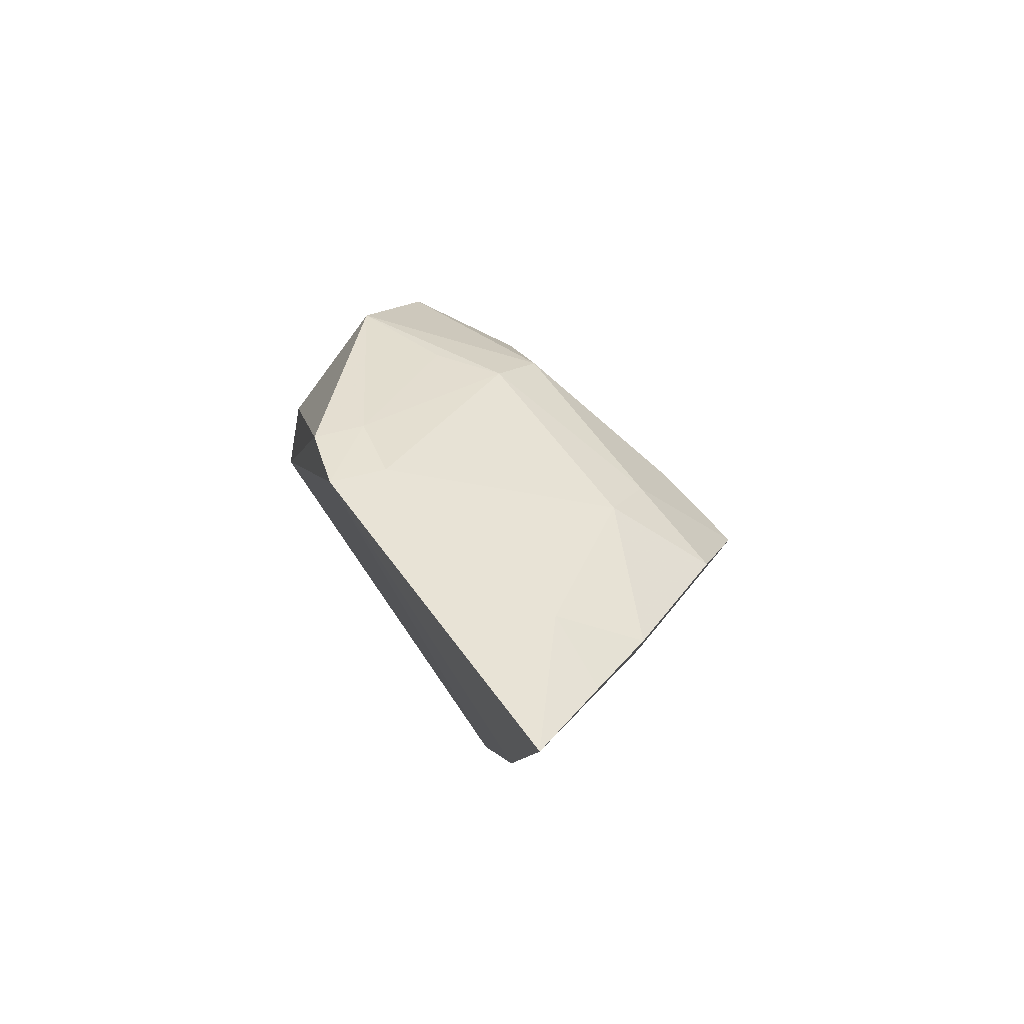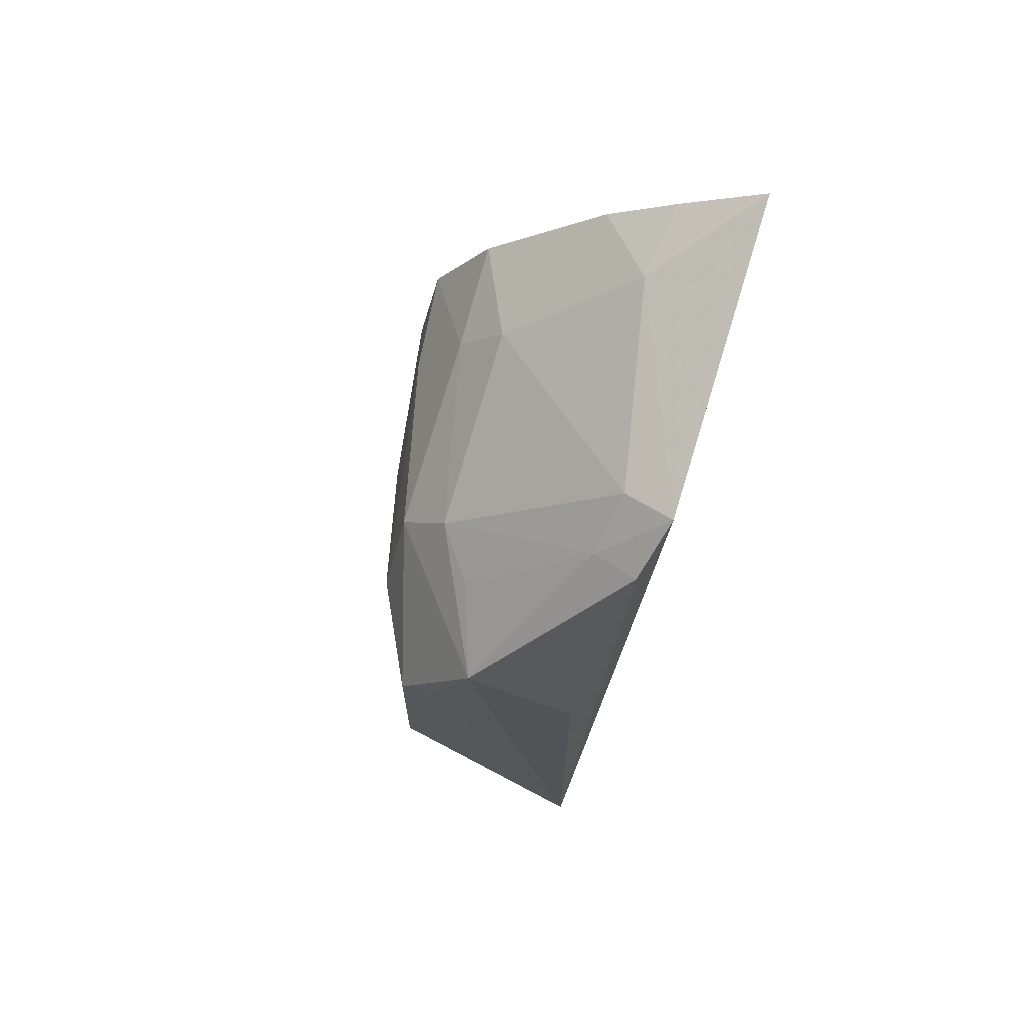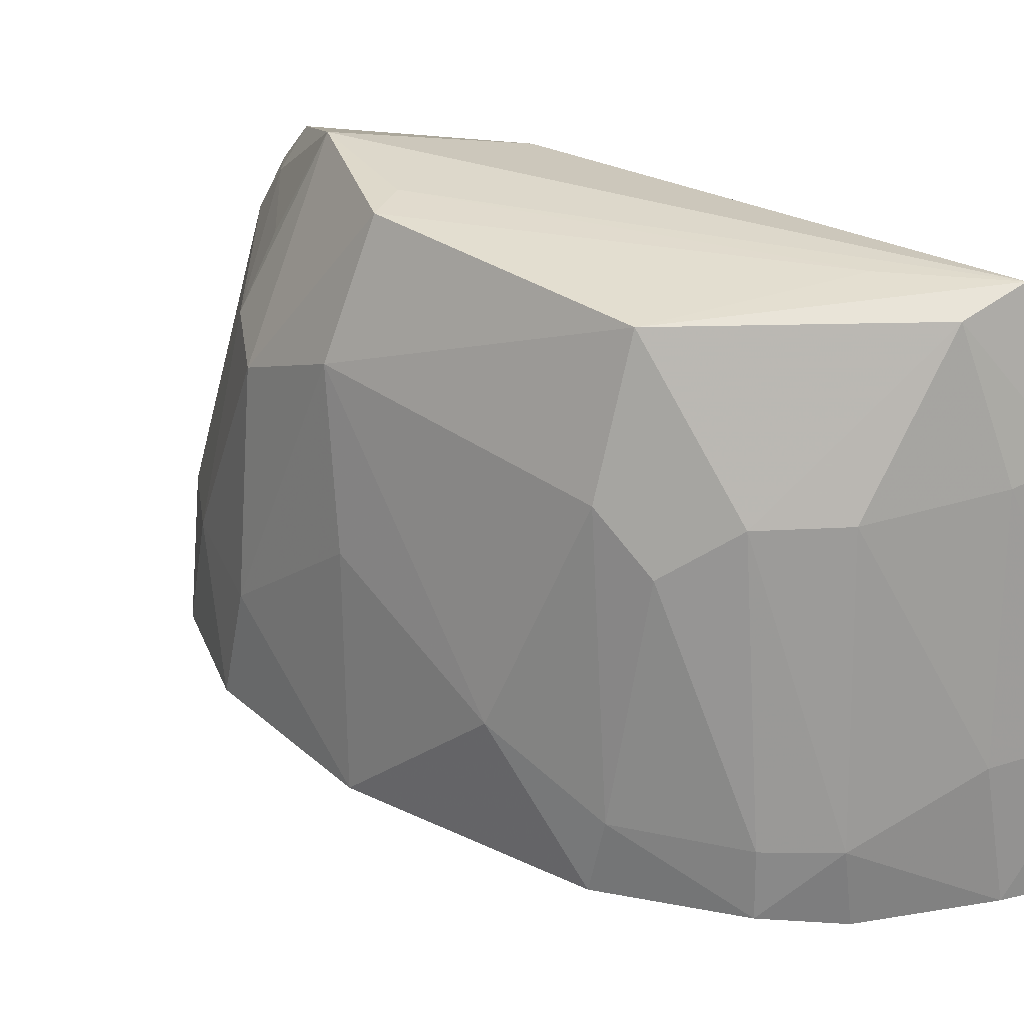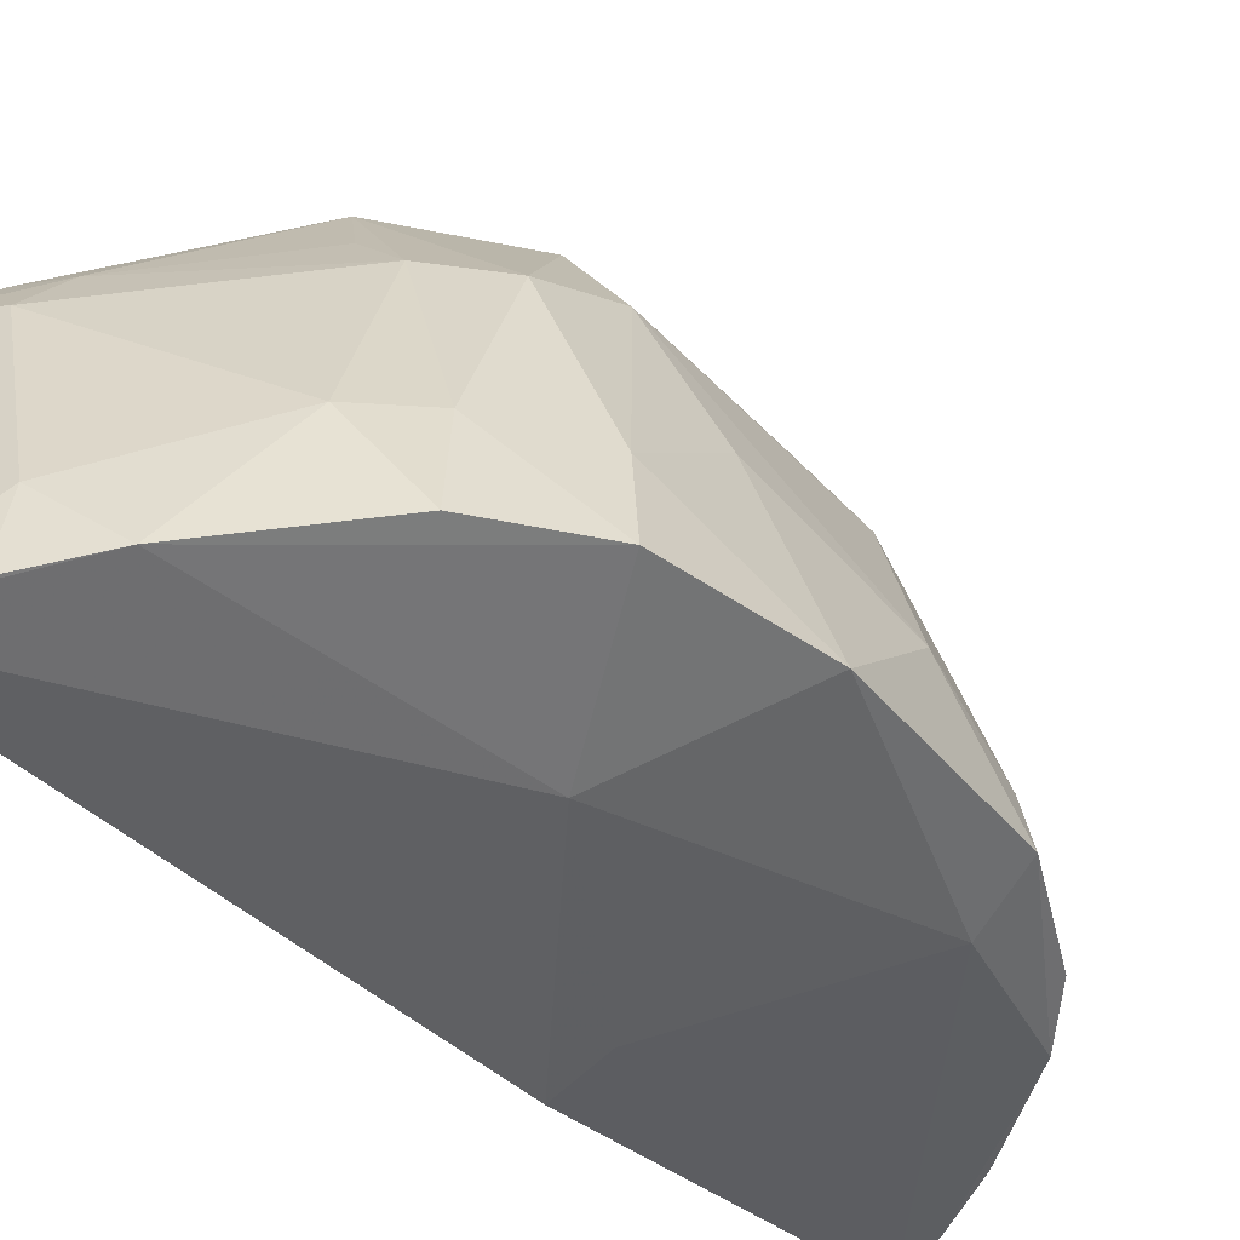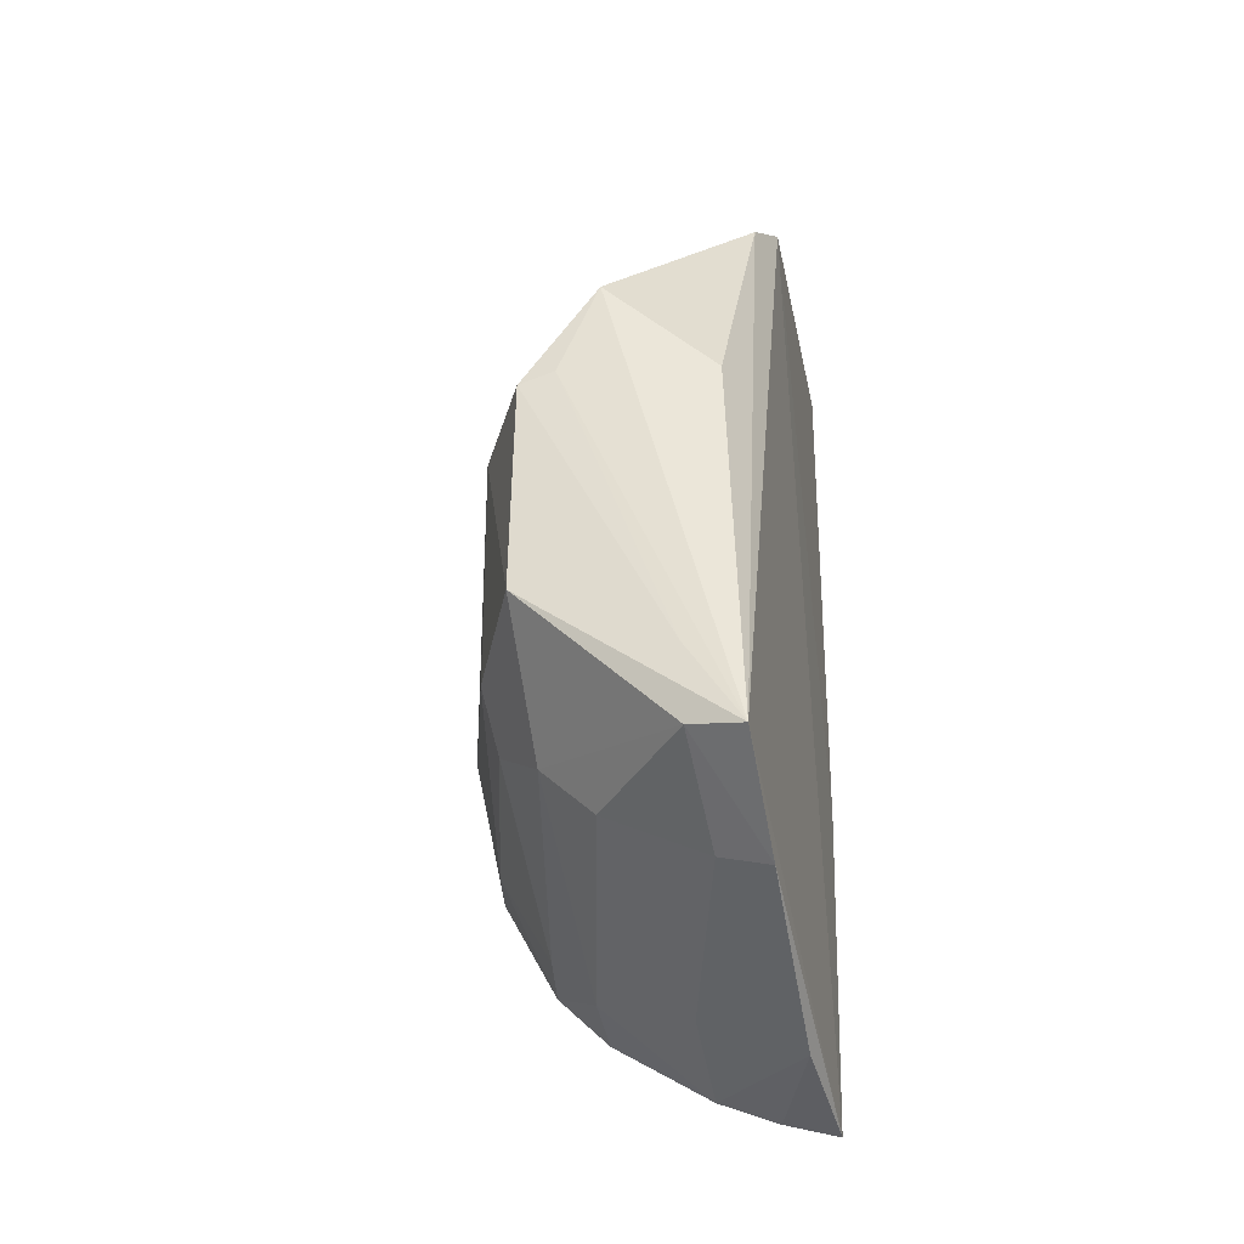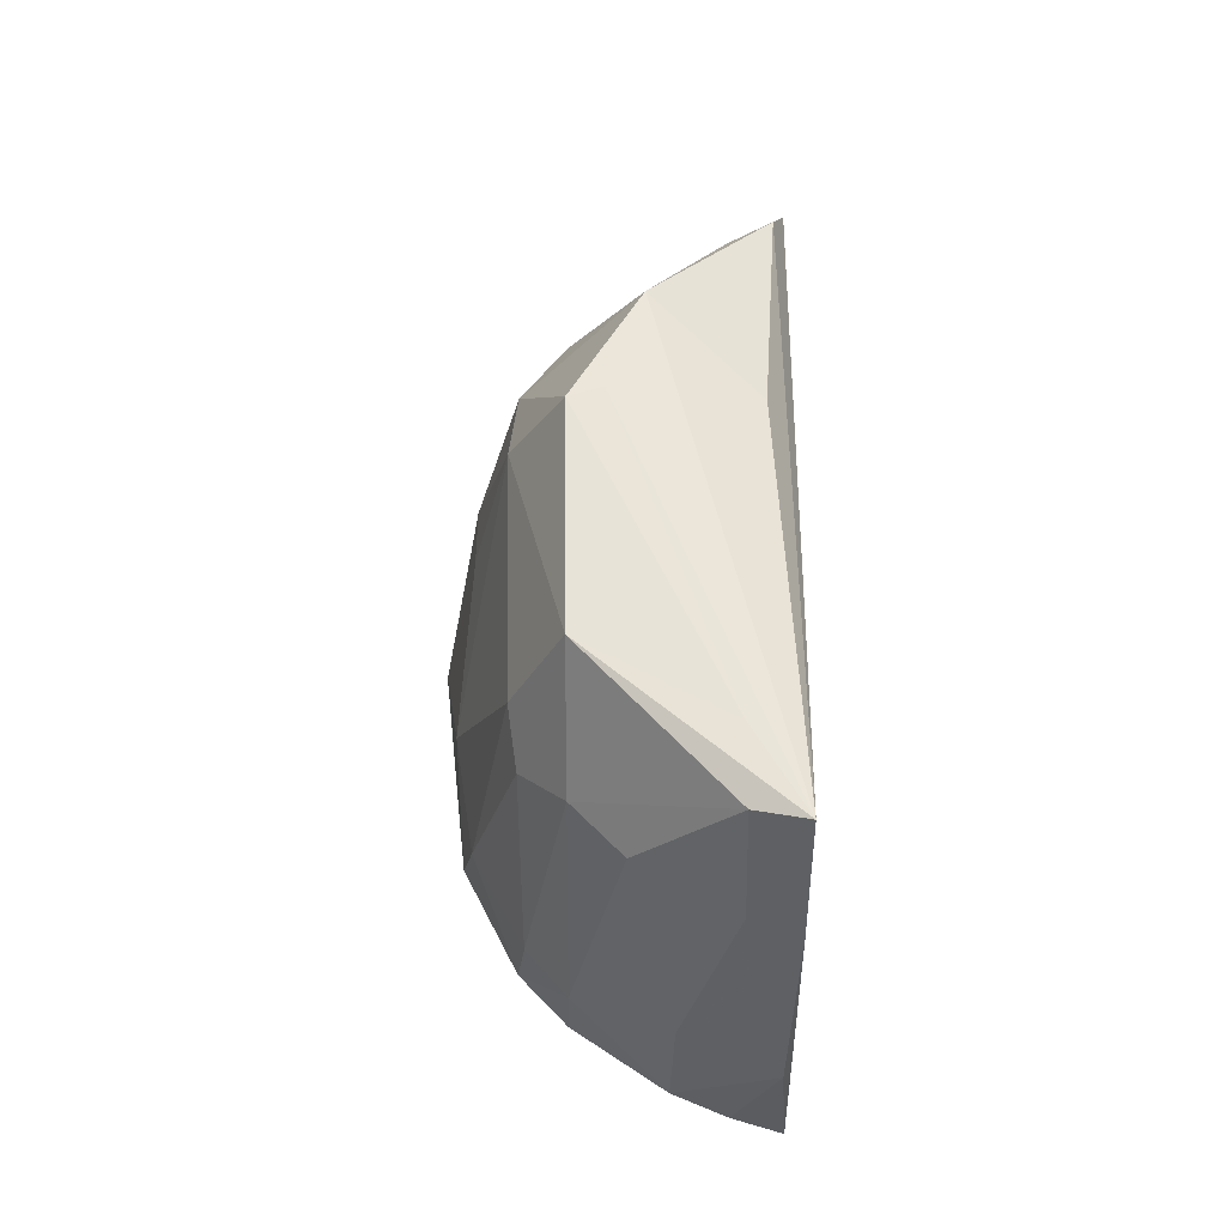
<metadata>
{"format":"obj","ext":"obj","renderer":"f3d","projection":"perspective","resolution":1024,"background":"white","views":[{"elev":77.9,"azim":146.2,"up":"+Y"},{"elev":77.6,"azim":20.5,"up":"+Y"},{"elev":40.4,"azim":-47.3,"up":"+Z"},{"elev":-47.0,"azim":-139.4,"up":"+Z"},{"elev":-35.2,"azim":14.2,"up":"+Y"},{"elev":-24.9,"azim":1.6,"up":"+Y"}]}
</metadata>
<code>
v -0.1149 0.007107 0.03972
v -0.1062 -0.02776 0.04317
v -0.1058 0.02044 0.02788
v -0.1071 0.02311 0.00704
v -0.1271 -0.02129 0.01606
v -0.107 -0.03784 0.01395
v -0.1239 0.009912 0.01196
v -0.1078 1.002e-05 0.03876
v -0.1194 -0.01658 0.04228
v -0.107 -0.01472 0.009909
v -0.1201 -0.03076 0.01993
v -0.12 0.008724 0.03073
v -0.1127 0.01947 0.01351
v -0.1067 0.01756 0.03155
v -0.1196 -0.0008291 0.04099
v -0.1228 -0.02258 0.0147
v -0.1187 -0.002839 0.01081
v -0.1136 -0.03371 0.0226
v -0.1203 -0.03153 0.01583
v -0.1227 -0.02085 0.03225
v -0.1097 0.01647 0.03074
v -0.1166 0.01701 0.00951
v -0.1092 0.01892 0.02699
v -0.1206 0.01251 0.01812
v -0.1097 -0.02194 0.04274
v -0.1173 -8.19e-05 0.04082
v -0.1231 0.004914 0.03092
v -0.1108 -0.0146 0.01071
v -0.1288 -0.00703 0.01418
v -0.1073 -0.03626 0.02201
v -0.1162 -0.02699 0.03491
v -0.1235 -0.02832 0.0164
v -0.1141 -0.03561 0.01545
v -0.1172 0.008857 0.03413
v -0.1123 0.01997 0.008402
v -0.1274 0.003397 0.01314
v -0.1234 -0.0009648 0.03439
v -0.1234 0.008983 0.01873
v -0.1272 -0.01478 0.02263
v -0.1065 -0.03163 0.03535
v -0.1196 -0.02354 0.03479
v -0.1097 -0.0269 0.04245
v -0.1263 -0.02151 0.01999
v -0.1104 -0.03696 0.01457
v -0.1265 0.002754 0.01947
v -0.126 -0.004191 0.0261
v -0.1231 -0.01753 0.03492
v -0.1097 -0.03056 0.03509
v -0.1229 -0.02771 0.01993
f 6 3 2
f 8 1 2
f 10 4 3
f 10 3 6
f 13 3 4
f 14 8 2
f 14 2 3
f 14 1 8
f 16 10 6
f 17 4 10
f 19 16 6
f 19 5 16
f 21 14 3
f 21 1 14
f 22 4 17
f 23 3 13
f 23 21 3
f 23 12 21
f 24 23 13
f 24 12 23
f 24 22 7
f 24 13 22
f 25 15 9
f 25 9 2
f 26 2 1
f 26 1 15
f 26 25 2
f 26 15 25
f 27 15 1
f 27 1 12
f 28 17 10
f 28 10 16
f 28 16 17
f 29 17 16
f 29 16 5
f 31 11 18
f 32 19 11
f 32 5 19
f 33 18 11
f 33 11 19
f 33 30 18
f 34 21 12
f 34 12 1
f 34 1 21
f 35 22 13
f 35 13 4
f 35 4 22
f 36 22 17
f 36 7 22
f 36 17 29
f 37 9 15
f 37 15 27
f 38 24 7
f 38 7 36
f 38 27 12
f 38 12 24
f 39 29 5
f 40 30 6
f 40 6 2
f 41 11 31
f 41 9 20
f 42 2 9
f 42 41 31
f 42 9 41
f 42 40 2
f 43 5 32
f 43 39 5
f 44 33 19
f 44 19 6
f 44 6 30
f 44 30 33
f 45 36 29
f 45 37 27
f 45 38 36
f 45 27 38
f 46 39 37
f 46 29 39
f 46 45 29
f 46 37 45
f 47 20 9
f 47 9 37
f 47 37 39
f 47 43 20
f 47 39 43
f 48 18 30
f 48 30 40
f 48 31 18
f 48 42 31
f 48 40 42
f 49 32 11
f 49 11 41
f 49 41 20
f 49 43 32
f 49 20 43

</code>
